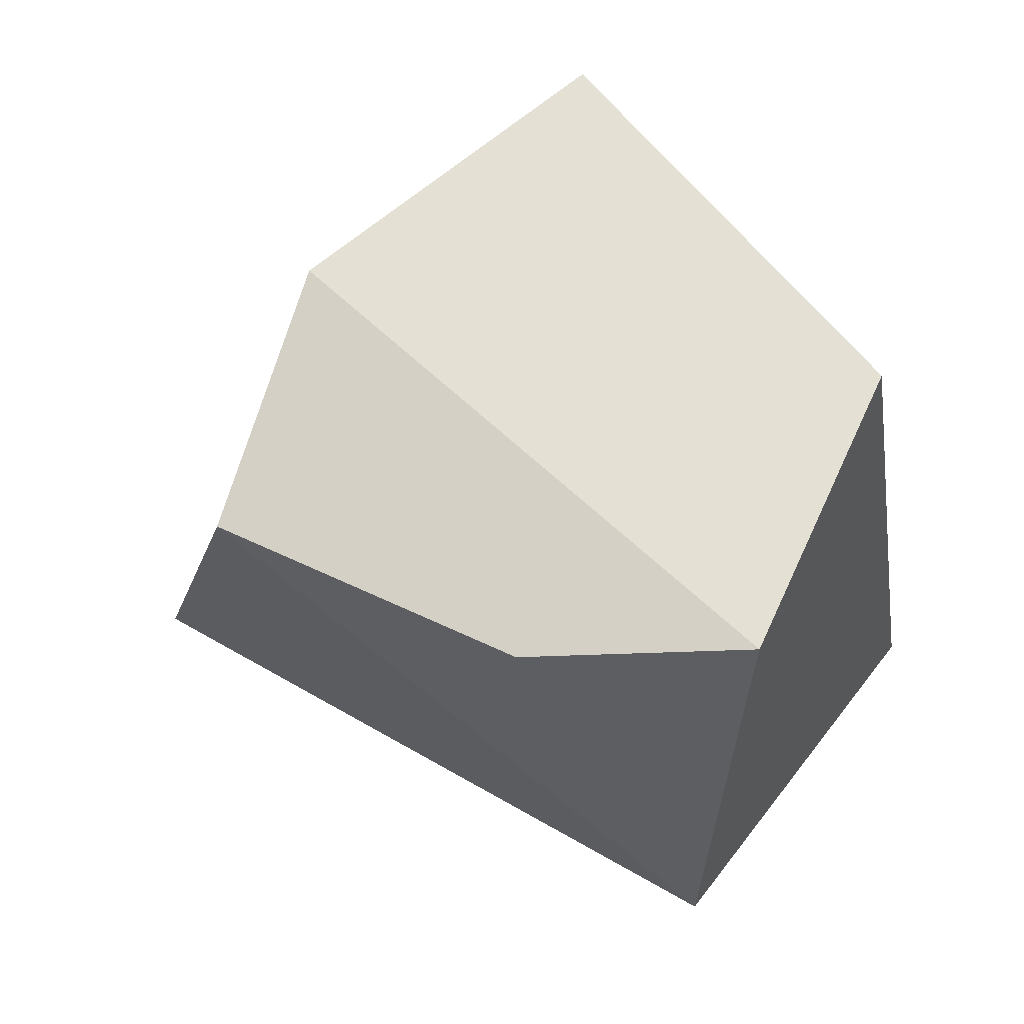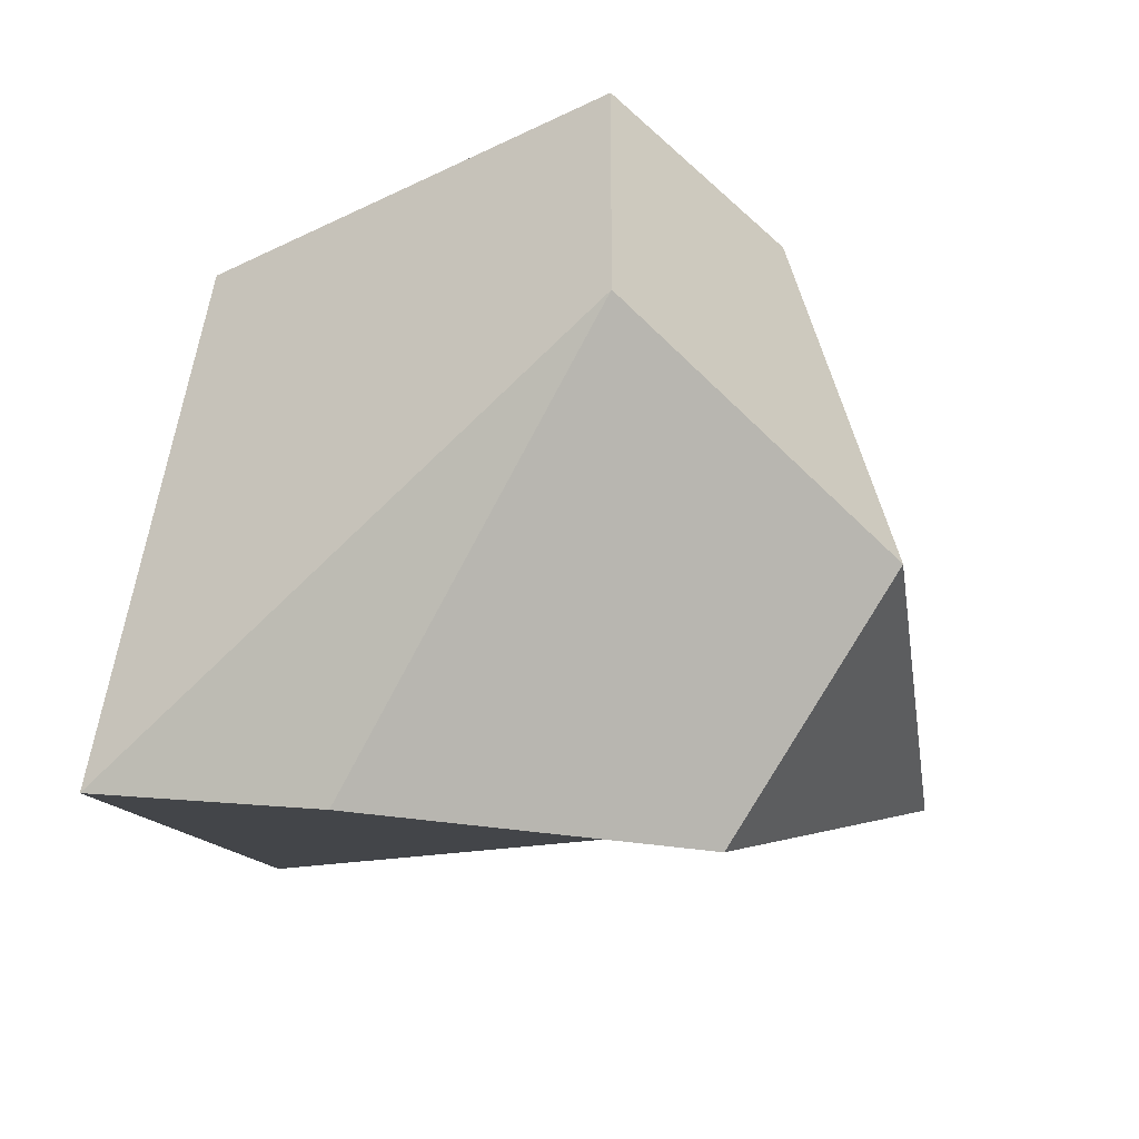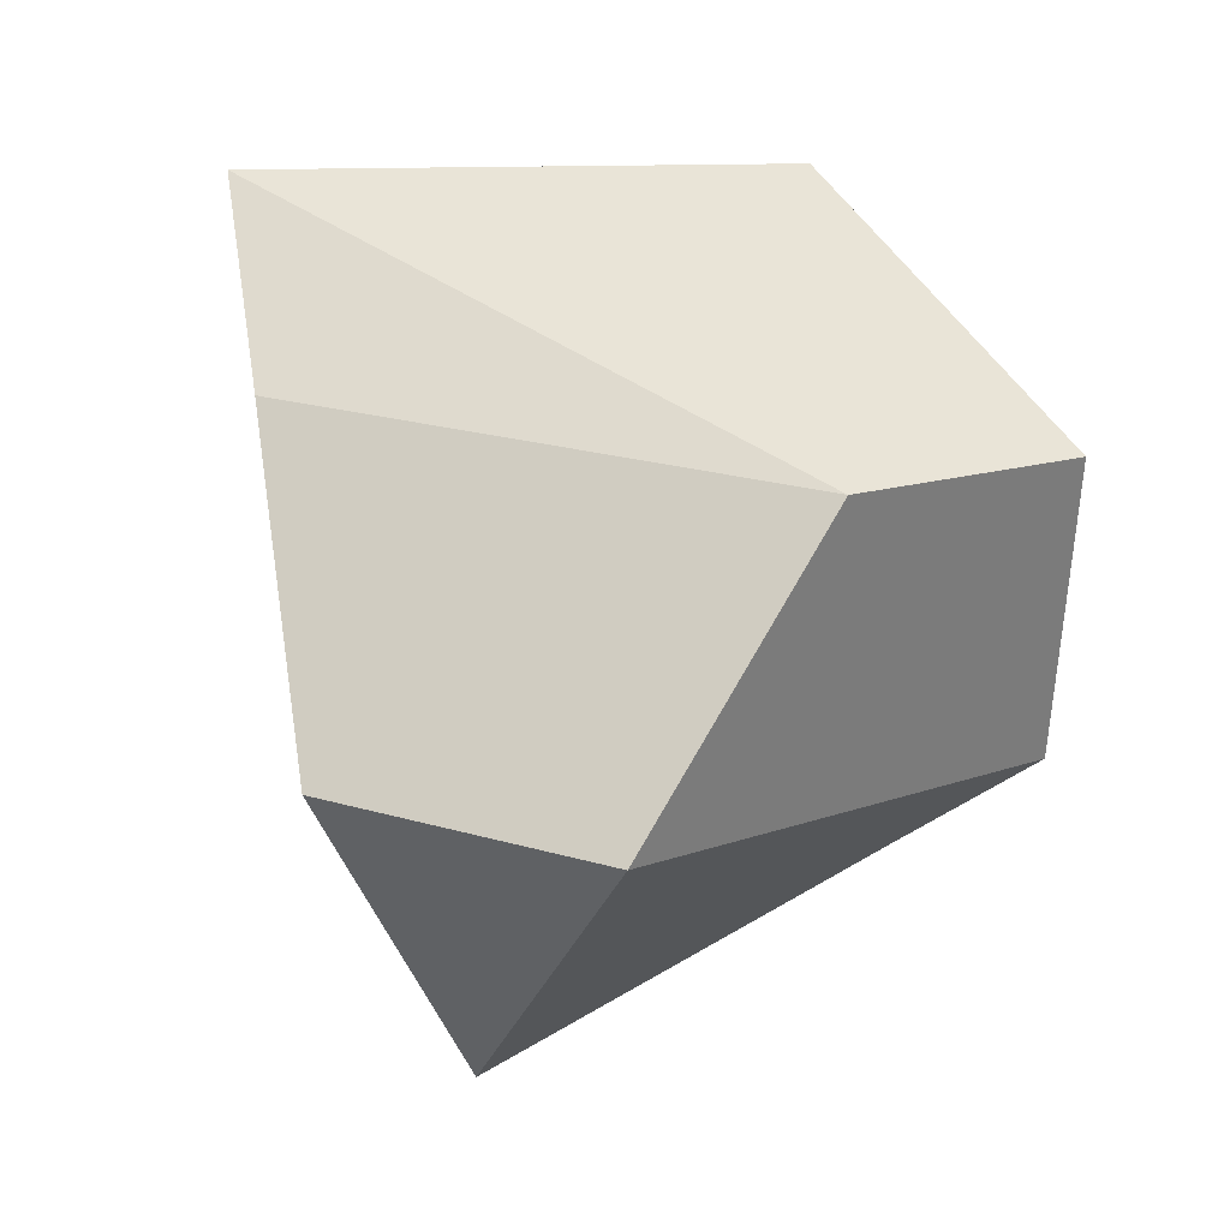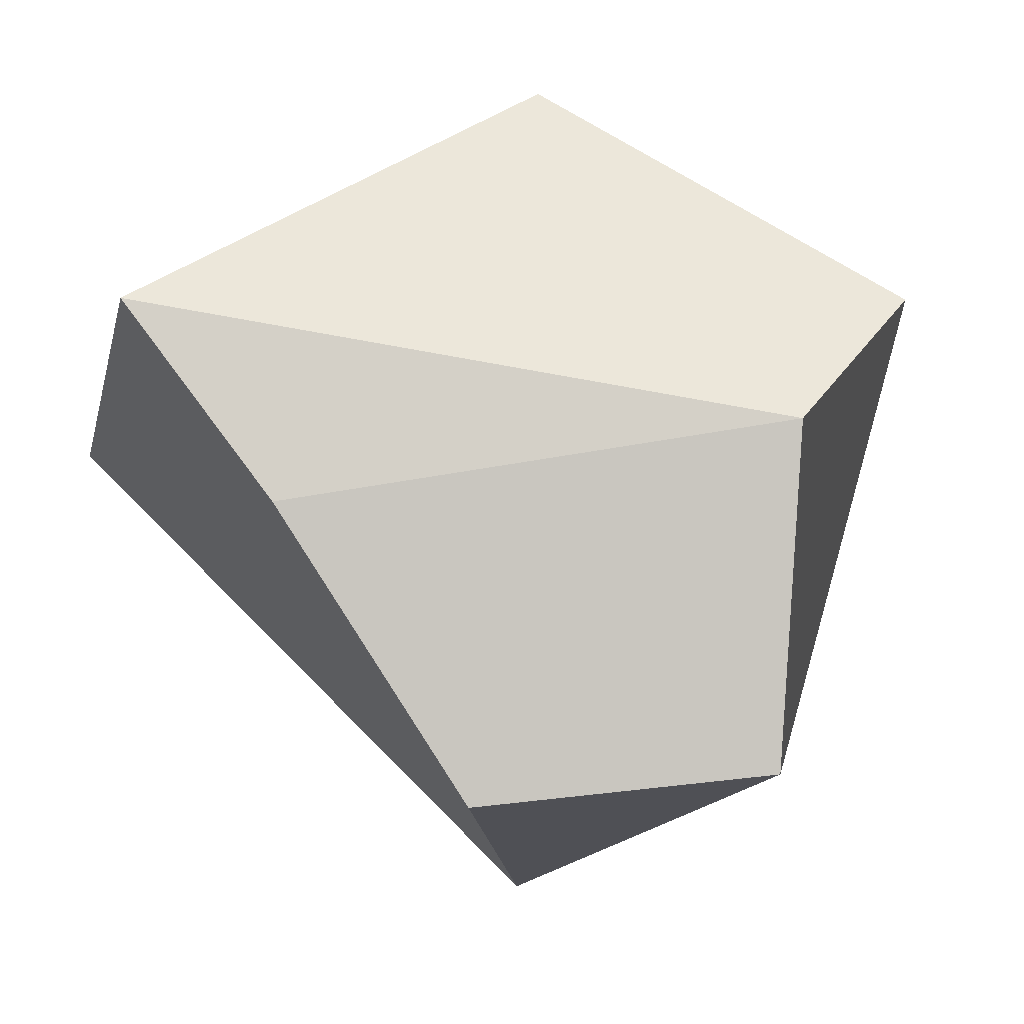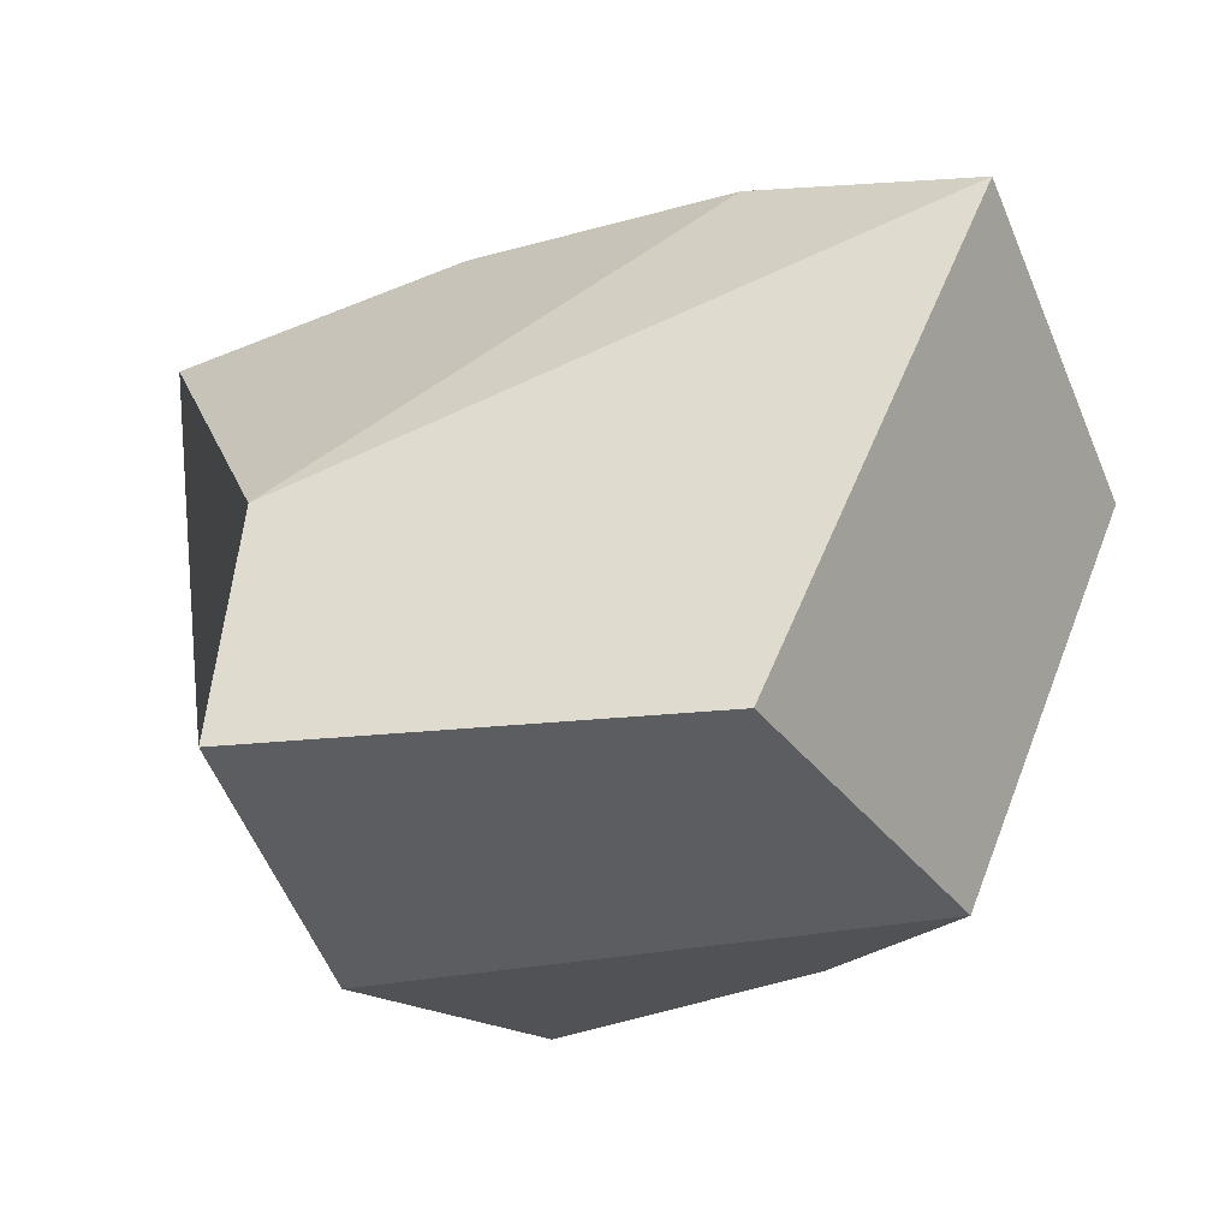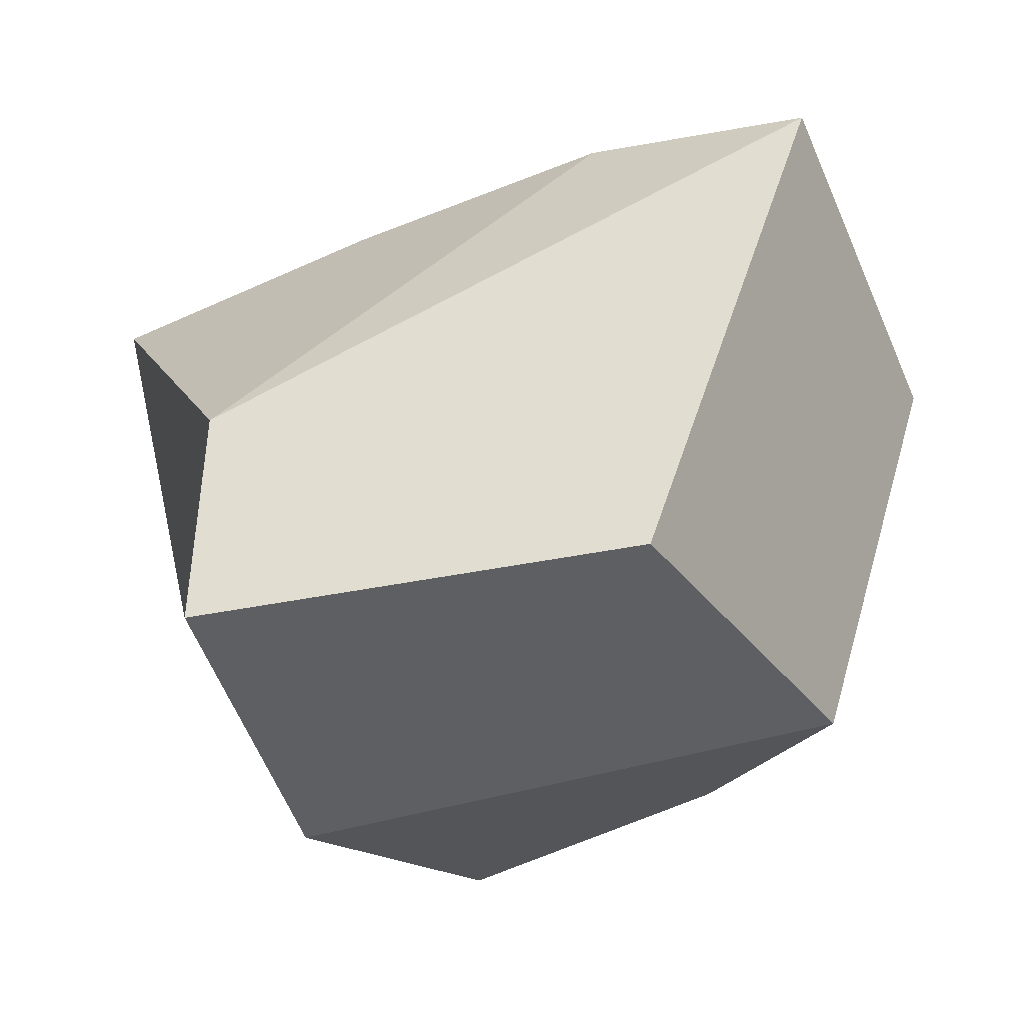
<metadata>
{"format":"obj","ext":"obj","renderer":"f3d","projection":"perspective","resolution":1024,"background":"white","views":[{"elev":65.8,"azim":60.6,"up":"+Z"},{"elev":-25.5,"azim":-136.6,"up":"+Z"},{"elev":30.9,"azim":-110.9,"up":"+Y"},{"elev":48.2,"azim":-143.5,"up":"+Y"},{"elev":61.2,"azim":9.8,"up":"+Y"},{"elev":56.8,"azim":5.2,"up":"+Y"}]}
</metadata>
<code>
g Cube
v -0.2782 0.05408 -0.1302
v -0.06985 -0.248 -0.1556
v -0.1109 0.03054 -0.2688
v 0.3534 0.005773 -0.1639
v 0.2067 -0.07628 0.1682
v 0.2865 0.06977 0.1776
v 0.2067 -0.07628 0.1682
v 0.3534 0.005773 -0.1639
v 0.02986 -0.2139 0.1945
v 0.02986 -0.2139 0.1945
v 0.3534 0.005773 -0.1639
v -0.06985 -0.248 -0.1556
v 0.2334 0.2797 -0.208
v -0.1725 0.1996 0.04466
v 0.08039 0.1948 -0.2358
v -0.06985 -0.248 -0.1556
v 0.3534 0.005773 -0.1639
v 0.2334 0.2797 -0.208
v 0.08039 0.1948 -0.2358
v -0.1109 0.03054 -0.2688
v 0.2865 0.06977 0.1776
v 0.1449 0.2643 0.1614
v 0.2334 0.2797 -0.208
v 0.3534 0.005773 -0.1639
v -0.1725 0.1996 0.04466
v 0.2334 0.2797 -0.208
v 0.1449 0.2643 0.1614
v -0.1652 0.191 0.2025
v -0.09731 -0.07274 0.2347
v 0.2865 0.06977 0.1776
v 0.2067 -0.07628 0.1682
v 0.02986 -0.2139 0.1945
v -0.1652 0.191 0.2025
v -0.09731 -0.07274 0.2347
v -0.2782 0.05408 -0.1302
v -0.1725 0.1996 0.04466
v -0.2782 0.05408 -0.1302
v -0.1109 0.03054 -0.2688
v 0.08039 0.1948 -0.2358
v -0.1725 0.1996 0.04466
v 0.02986 -0.2139 0.1945
v -0.06985 -0.248 -0.1556
v -0.2782 0.05408 -0.1302
v -0.09731 -0.07274 0.2347
v -0.1652 0.191 0.2025
v 0.1449 0.2643 0.1614
v 0.2865 0.06977 0.1776
v -0.09731 -0.07274 0.2347
g Cube_0
f 3 2 1
f 6 5 4
f 9 8 7
f 12 11 10
f 15 14 13
f 18 17 16
f 16 19 18
f 16 20 19
f 23 22 21
f 24 23 21
f 27 26 25
f 28 27 25
f 31 30 29
f 32 31 29
f 35 34 33
f 36 35 33
f 39 38 37
f 40 39 37
f 43 42 41
f 44 43 41
f 47 46 45
f 48 47 45

</code>
